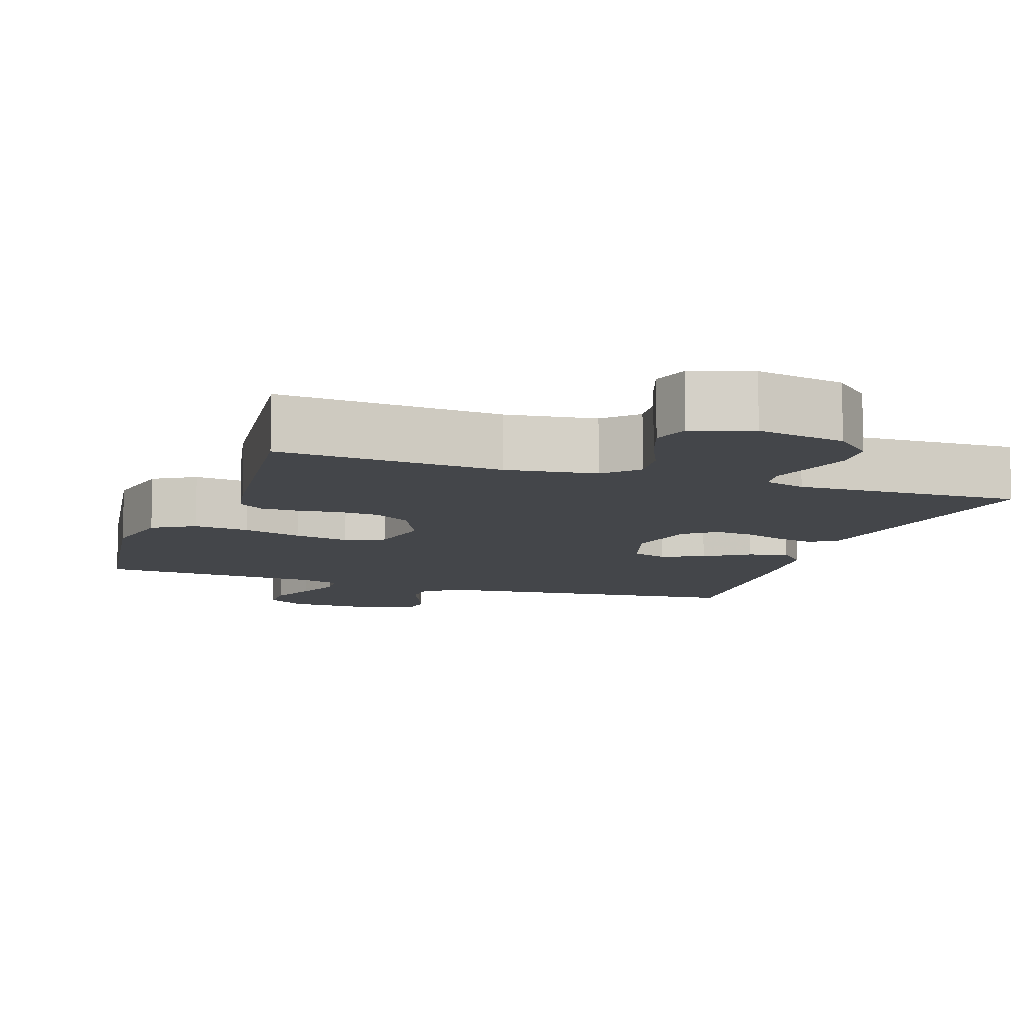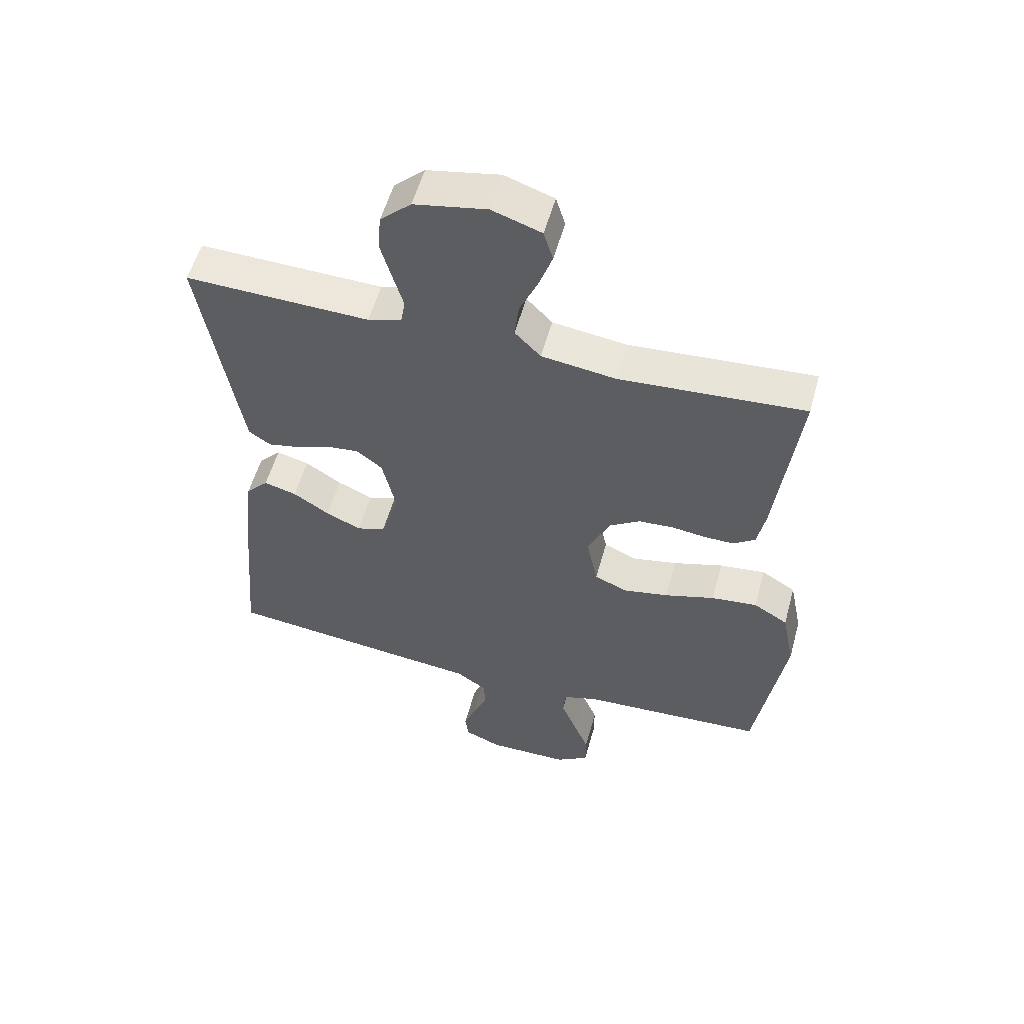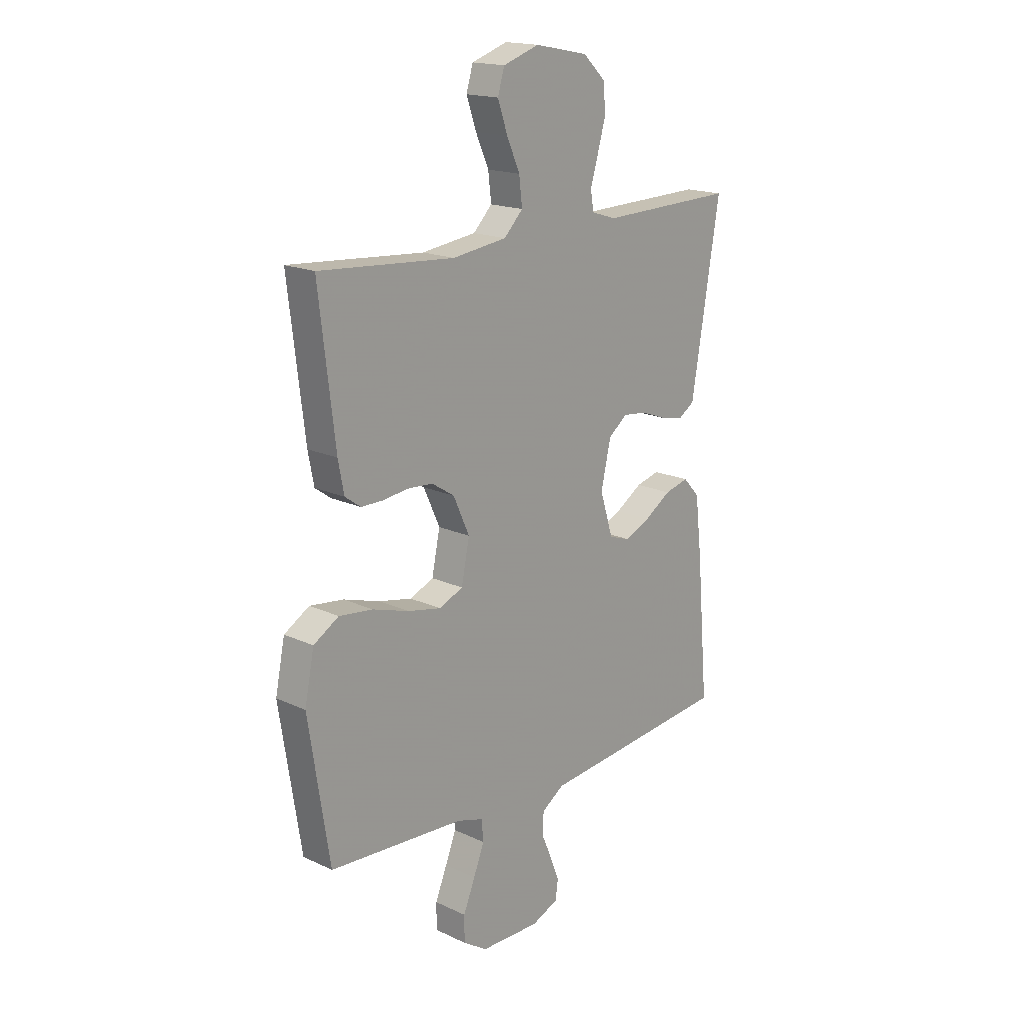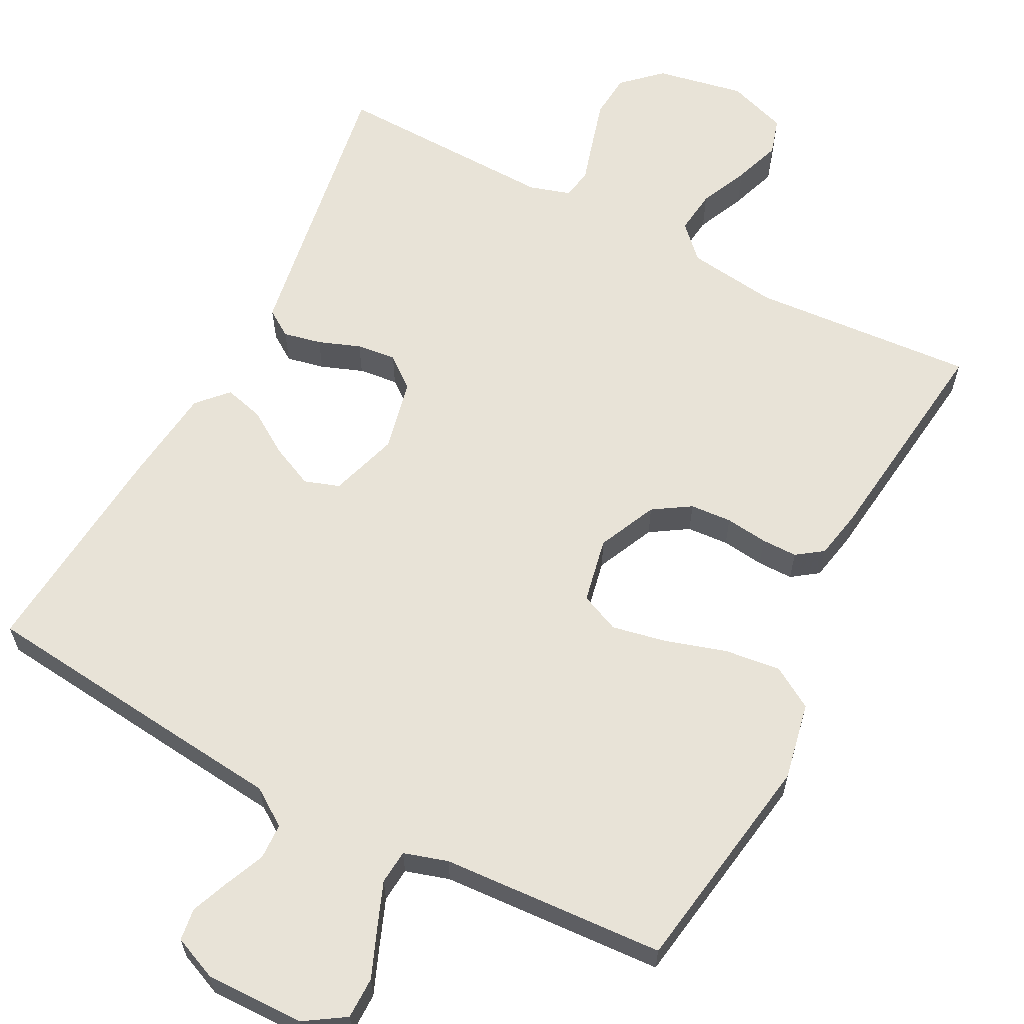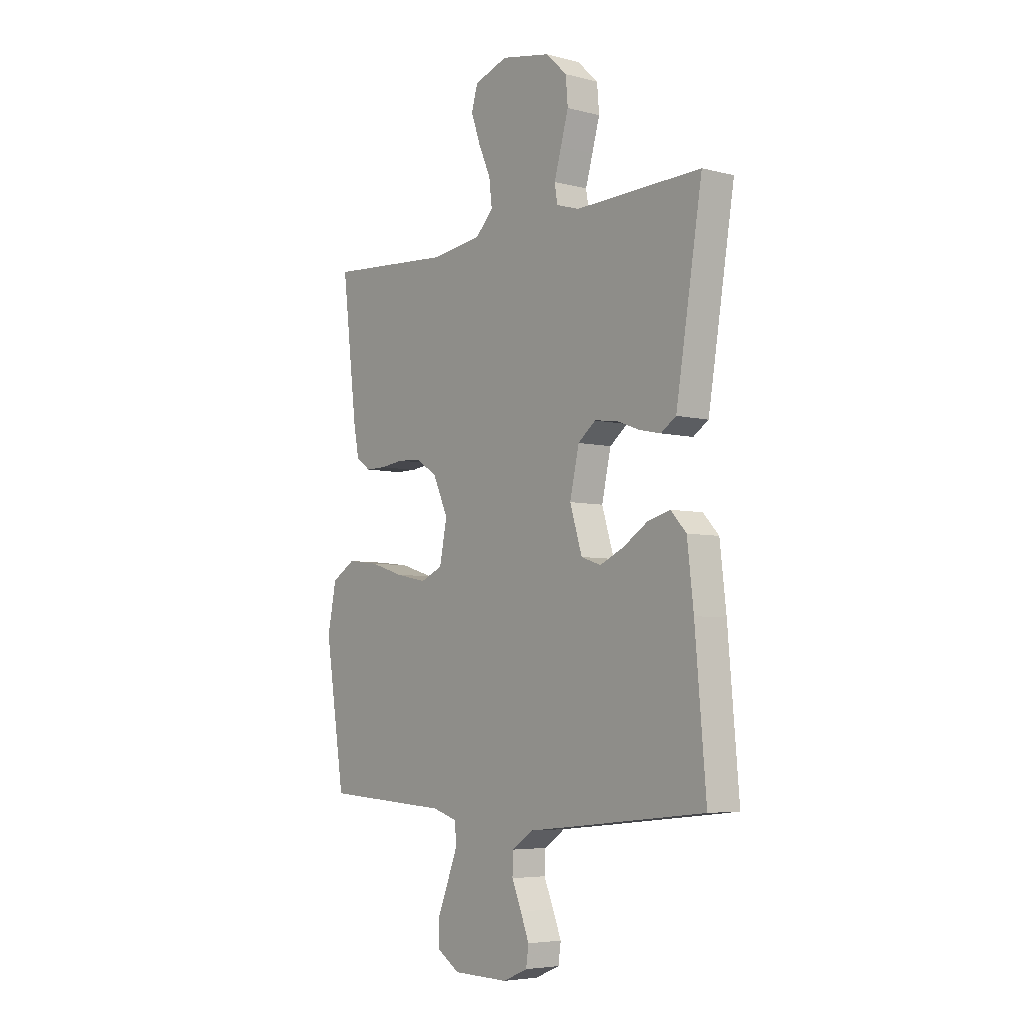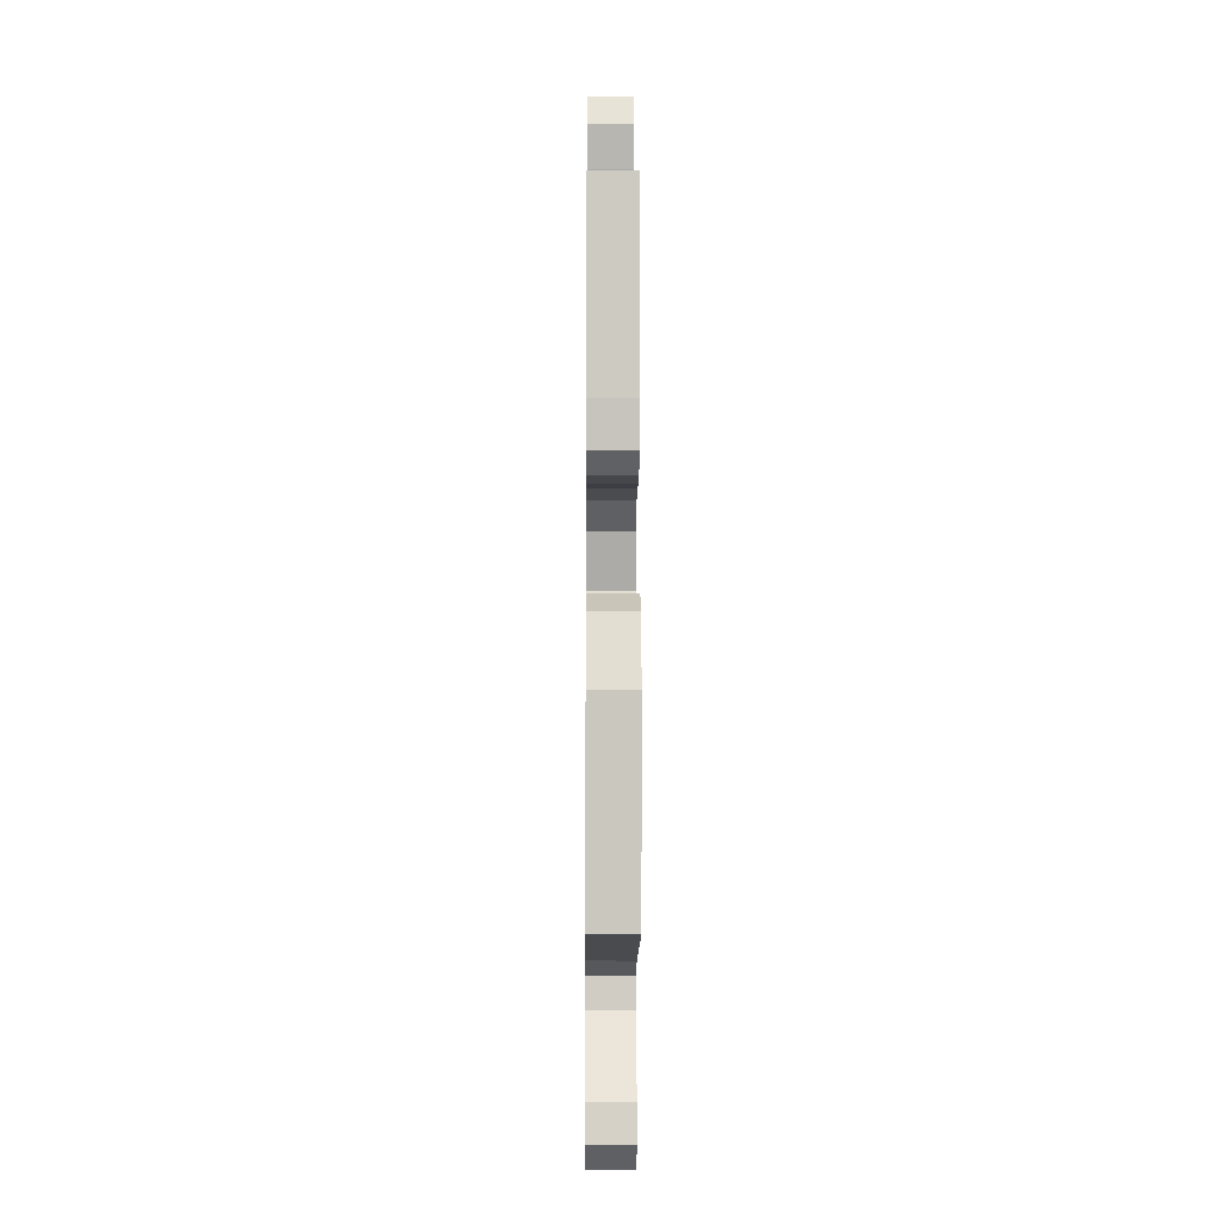
<metadata>
{"format":"obj","ext":"obj","renderer":"f3d","projection":"perspective","resolution":1024,"background":"white","views":[{"elev":-9.8,"azim":-19.0,"up":"+Y"},{"elev":55.4,"azim":-164.6,"up":"+Z"},{"elev":17.6,"azim":-47.4,"up":"+Z"},{"elev":62.2,"azim":-152.4,"up":"+Y"},{"elev":-5.4,"azim":51.7,"up":"+Z"},{"elev":-10.7,"azim":-90.5,"up":"+Z"}]}
</metadata>
<code>
v -0.5 0.07 -0.5
v -0.547 0.07 -0.2
v -0.526 0.07 -0.096
v -0.47 0.07 -0.062
v -0.395 0.07 -0.071
v -0.314 0.07 -0.096
v -0.24 0.07 -0.111
v -0.187 0.07 -0.088
v -0.169 0.07 0
v -0.205 0.07 0.079
v -0.255 0.07 0.111
v -0.311 0.07 0.115
v -0.368 0.07 0.108
v -0.416 0.07 0.108
v -0.451 0.07 0.133
v -0.464 0.07 0.2
v -0.5 0.07 0.5
v -0.2 0.07 0.478
v -0.079 0.07 0.494
v -0.037 0.07 0.537
v -0.044 0.07 0.596
v -0.073 0.07 0.661
v -0.095 0.07 0.724
v -0.08 0.07 0.774
v 0 0.07 0.801
v 0.118 0.07 0.778
v 0.168 0.07 0.731
v 0.173 0.07 0.671
v 0.155 0.07 0.608
v 0.138 0.07 0.55
v 0.145 0.07 0.509
v 0.2 0.07 0.492
v 0.5 0.07 0.5
v 0.451 0.07 0.2
v 0.437 0.07 0.116
v 0.401 0.07 0.092
v 0.35 0.07 0.103
v 0.294 0.07 0.124
v 0.241 0.07 0.13
v 0.199 0.07 0.097
v 0.177 0.07 0
v 0.206 0.07 -0.093
v 0.253 0.07 -0.109
v 0.31 0.07 -0.083
v 0.369 0.07 -0.045
v 0.422 0.07 -0.031
v 0.459 0.07 -0.071
v 0.474 0.07 -0.2
v 0.5 0.07 -0.5
v 0.2 0.07 -0.532
v 0.074 0.07 -0.545
v 0.024 0.07 -0.579
v 0.022 0.07 -0.627
v 0.045 0.07 -0.681
v 0.065 0.07 -0.732
v 0.059 0.07 -0.775
v 0 0.07 -0.8
v -0.133 0.07 -0.798
v -0.187 0.07 -0.763
v -0.187 0.07 -0.707
v -0.161 0.07 -0.643
v -0.137 0.07 -0.582
v -0.141 0.07 -0.536
v -0.2 0.07 -0.518
v -0.5 0 -0.5
v -0.547 0 -0.2
v -0.526 0 -0.096
v -0.47 0 -0.062
v -0.395 0 -0.071
v -0.314 0 -0.096
v -0.24 0 -0.111
v -0.187 0 -0.088
v -0.169 0 0
v -0.205 0 0.079
v -0.255 0 0.111
v -0.311 0 0.115
v -0.368 0 0.108
v -0.416 0 0.108
v -0.451 0 0.133
v -0.464 0 0.2
v -0.5 0 0.5
v -0.2 0 0.478
v -0.079 0 0.494
v -0.037 0 0.537
v -0.044 0 0.596
v -0.073 0 0.661
v -0.095 0 0.724
v -0.08 0 0.774
v 0 0 0.801
v 0.118 0 0.778
v 0.168 0 0.731
v 0.173 0 0.671
v 0.155 0 0.608
v 0.138 0 0.55
v 0.145 0 0.509
v 0.2 0 0.492
v 0.5 0 0.5
v 0.451 0 0.2
v 0.437 0 0.116
v 0.401 0 0.092
v 0.35 0 0.103
v 0.294 0 0.124
v 0.241 0 0.13
v 0.199 0 0.097
v 0.177 0 0
v 0.206 0 -0.093
v 0.253 0 -0.109
v 0.31 0 -0.083
v 0.369 0 -0.045
v 0.422 0 -0.031
v 0.459 0 -0.071
v 0.474 0 -0.2
v 0.5 0 -0.5
v 0.2 0 -0.532
v 0.074 0 -0.545
v 0.024 0 -0.579
v 0.022 0 -0.627
v 0.045 0 -0.681
v 0.065 0 -0.732
v 0.059 0 -0.775
v 0 0 -0.8
v -0.133 0 -0.798
v -0.187 0 -0.763
v -0.187 0 -0.707
v -0.161 0 -0.643
v -0.137 0 -0.582
v -0.141 0 -0.536
v -0.2 0 -0.518
f 59 60 61
f 58 59 61
f 57 58 61
f 56 57 61
f 55 56 61
f 54 55 61
f 53 54 61
f 52 53 61 62
f 51 52 62 63
f 51 63 64
f 50 51 64
f 49 50 64
f 48 49 64
f 47 48 64
f 46 47 64
f 45 46 64
f 44 45 64
f 36 37 38
f 35 36 38
f 34 35 38
f 33 34 38
f 32 33 38
f 31 32 38 39
f 28 29 30
f 27 28 30
f 26 27 30
f 25 26 30
f 24 25 30
f 23 24 30
f 22 23 30
f 21 22 30
f 20 21 30 31
f 31 39 40
f 20 31 40
f 19 20 40
f 16 17 18
f 15 16 18
f 14 15 18
f 13 14 18
f 12 13 18
f 18 19 40
f 12 18 40
f 11 12 40
f 4 5 6
f 3 4 6
f 2 3 6
f 1 2 6
f 64 1 6
f 64 6 7
f 43 44 64
f 64 7 8
f 43 64 8
f 42 43 8
f 41 42 8 9
f 10 11 40 41
f 9 10 41
f 125 124 123
f 125 123 122
f 125 122 121
f 125 121 120
f 125 120 119
f 125 119 118
f 125 118 117
f 126 125 117 116
f 127 126 116 115
f 128 127 115
f 128 115 114
f 128 114 113
f 128 113 112
f 128 112 111
f 128 111 110
f 128 110 109
f 128 109 108
f 102 101 100
f 102 100 99
f 102 99 98
f 102 98 97
f 102 97 96
f 103 102 96 95
f 94 93 92
f 94 92 91
f 94 91 90
f 94 90 89
f 94 89 88
f 94 88 87
f 94 87 86
f 94 86 85
f 95 94 85 84
f 104 103 95
f 104 95 84
f 104 84 83
f 82 81 80
f 82 80 79
f 82 79 78
f 82 78 77
f 82 77 76
f 104 83 82
f 104 82 76
f 104 76 75
f 70 69 68
f 70 68 67
f 70 67 66
f 70 66 65
f 70 65 128
f 71 70 128
f 128 108 107
f 72 71 128
f 72 128 107
f 72 107 106
f 73 72 106 105
f 105 104 75 74
f 105 74 73
f 1 65 66 2
f 2 66 67 3
f 3 67 68 4
f 4 68 69 5
f 5 69 70 6
f 6 70 71 7
f 7 71 72 8
f 8 72 73 9
f 9 73 74 10
f 10 74 75 11
f 11 75 76 12
f 12 76 77 13
f 13 77 78 14
f 14 78 79 15
f 15 79 80 16
f 16 80 81 17
f 17 81 82 18
f 18 82 83 19
f 19 83 84 20
f 20 84 85 21
f 21 85 86 22
f 22 86 87 23
f 23 87 88 24
f 24 88 89 25
f 25 89 90 26
f 26 90 91 27
f 27 91 92 28
f 28 92 93 29
f 29 93 94 30
f 30 94 95 31
f 31 95 96 32
f 32 96 97 33
f 33 97 98 34
f 34 98 99 35
f 35 99 100 36
f 36 100 101 37
f 37 101 102 38
f 38 102 103 39
f 39 103 104 40
f 40 104 105 41
f 41 105 106 42
f 42 106 107 43
f 43 107 108 44
f 44 108 109 45
f 45 109 110 46
f 46 110 111 47
f 47 111 112 48
f 48 112 113 49
f 49 113 114 50
f 50 114 115 51
f 51 115 116 52
f 52 116 117 53
f 53 117 118 54
f 54 118 119 55
f 55 119 120 56
f 56 120 121 57
f 57 121 122 58
f 58 122 123 59
f 59 123 124 60
f 60 124 125 61
f 61 125 126 62
f 62 126 127 63
f 63 127 128 64
f 64 128 65 1

</code>
